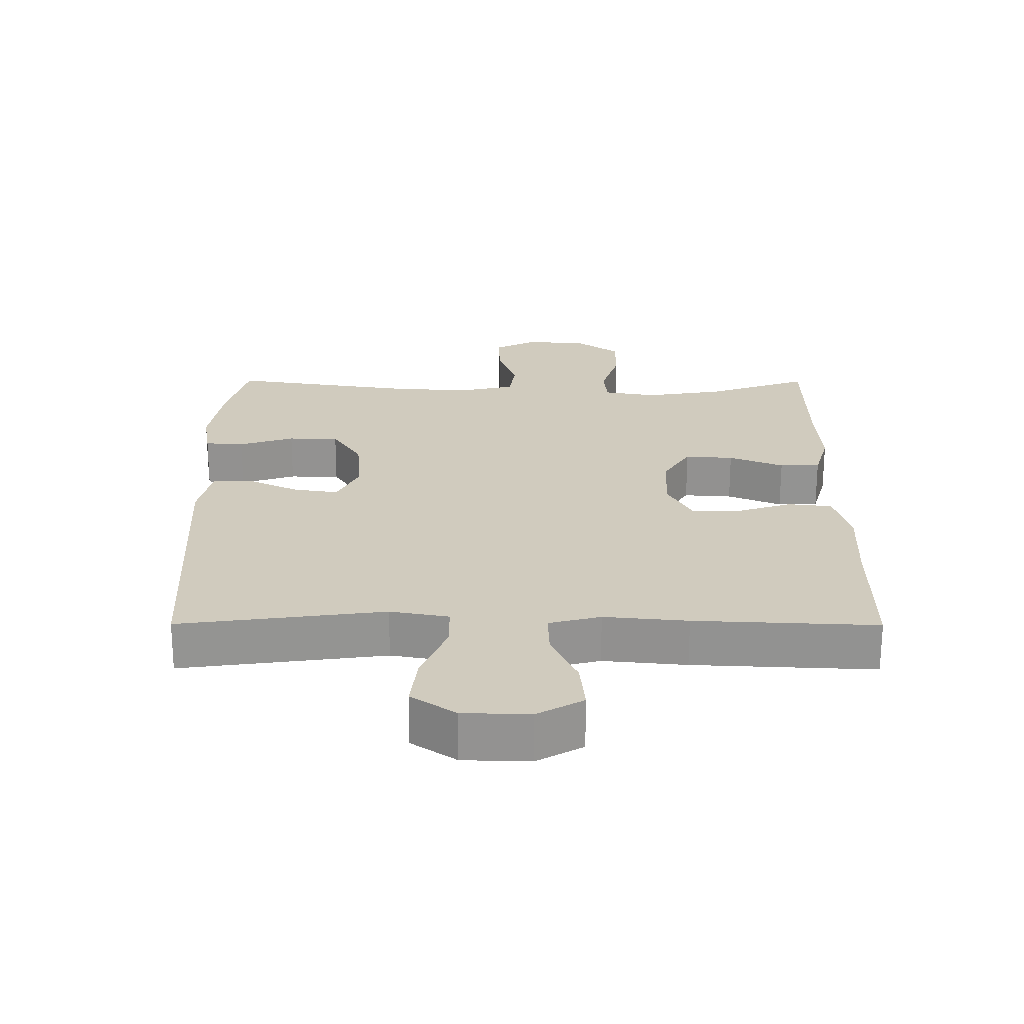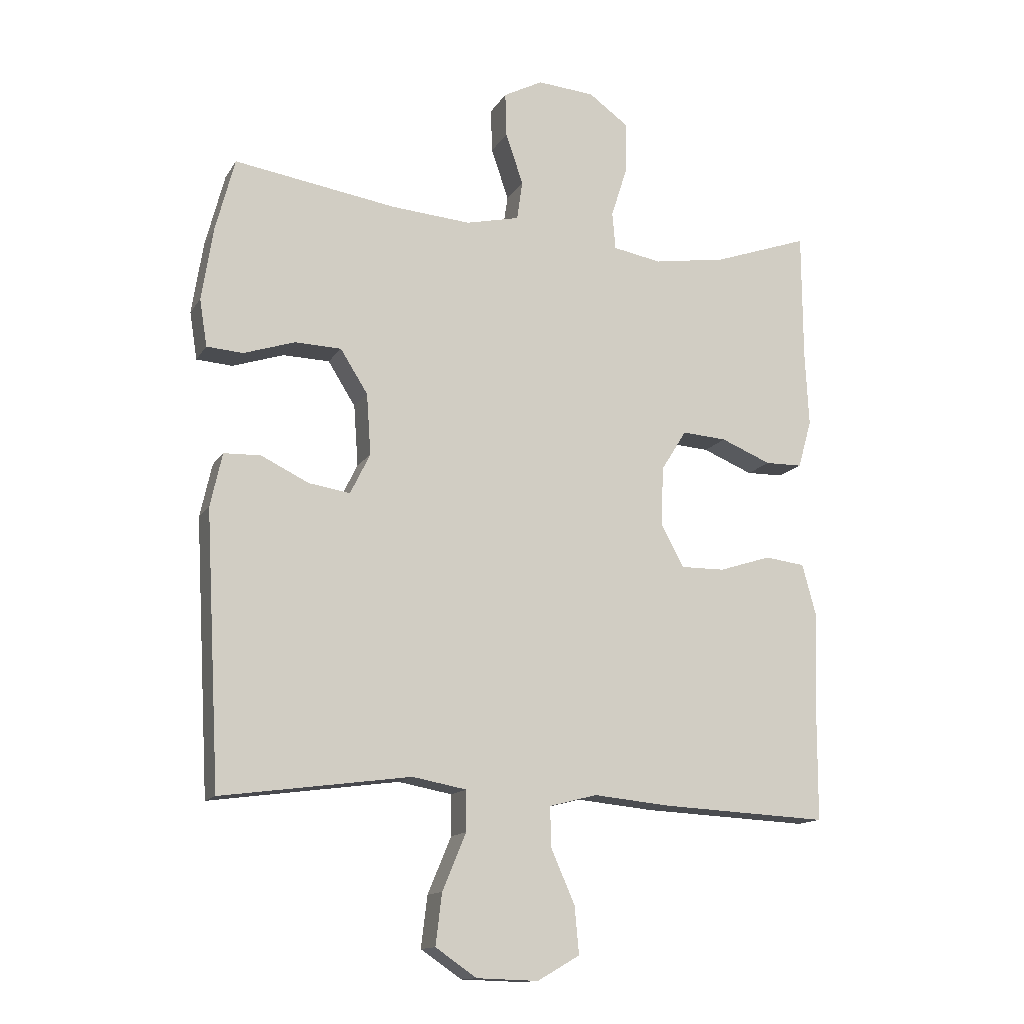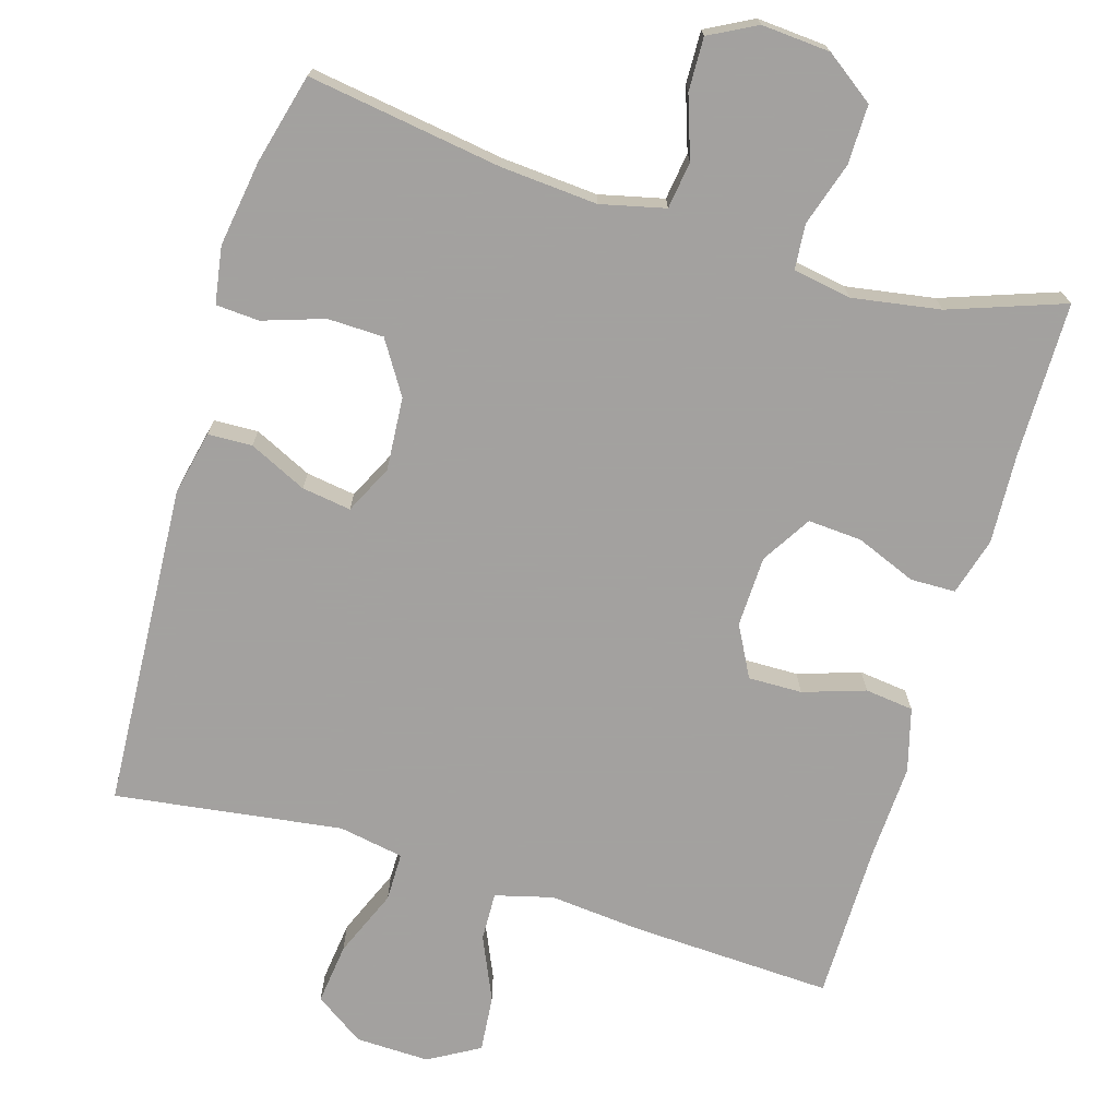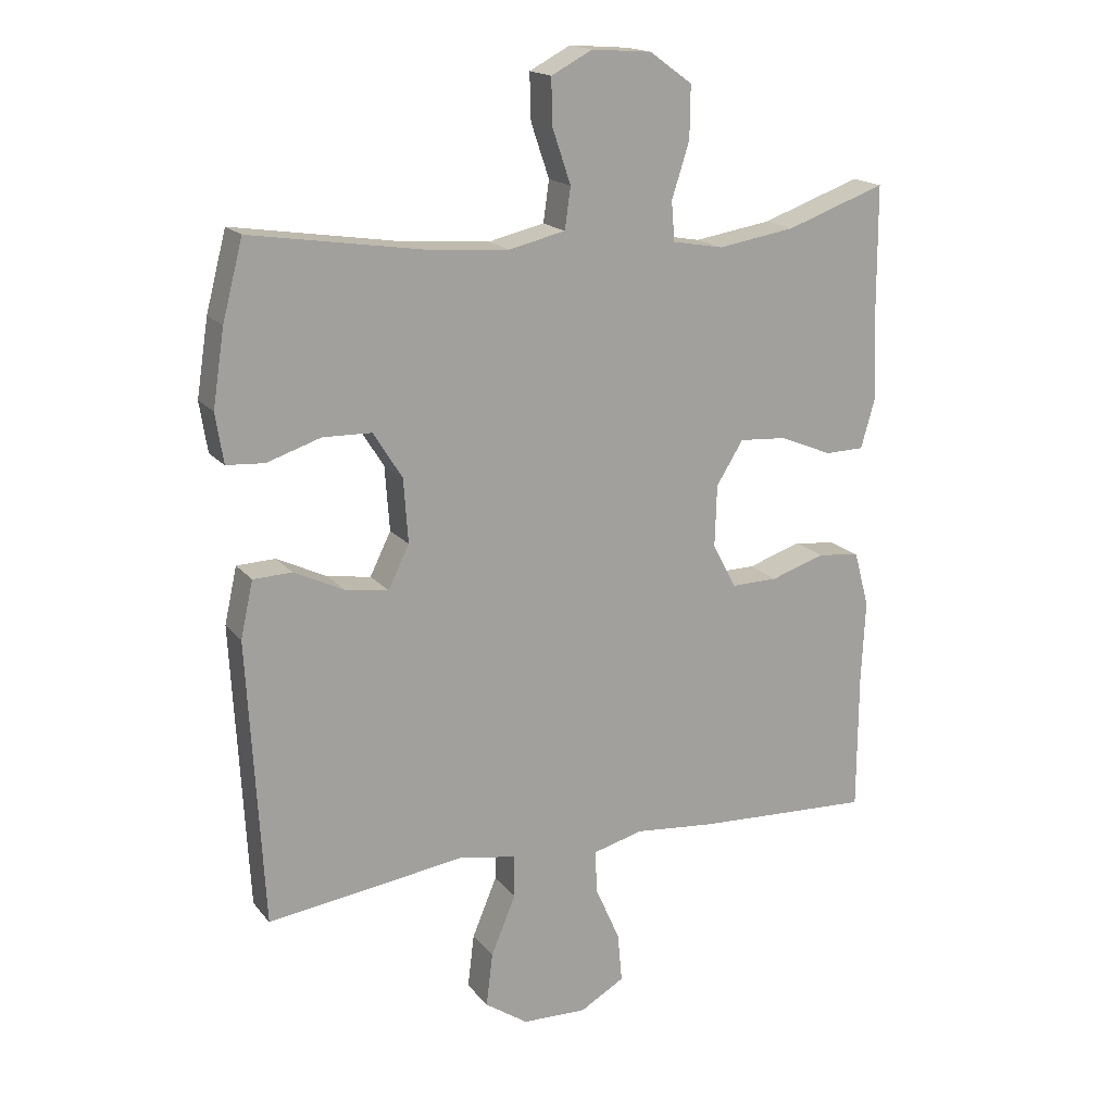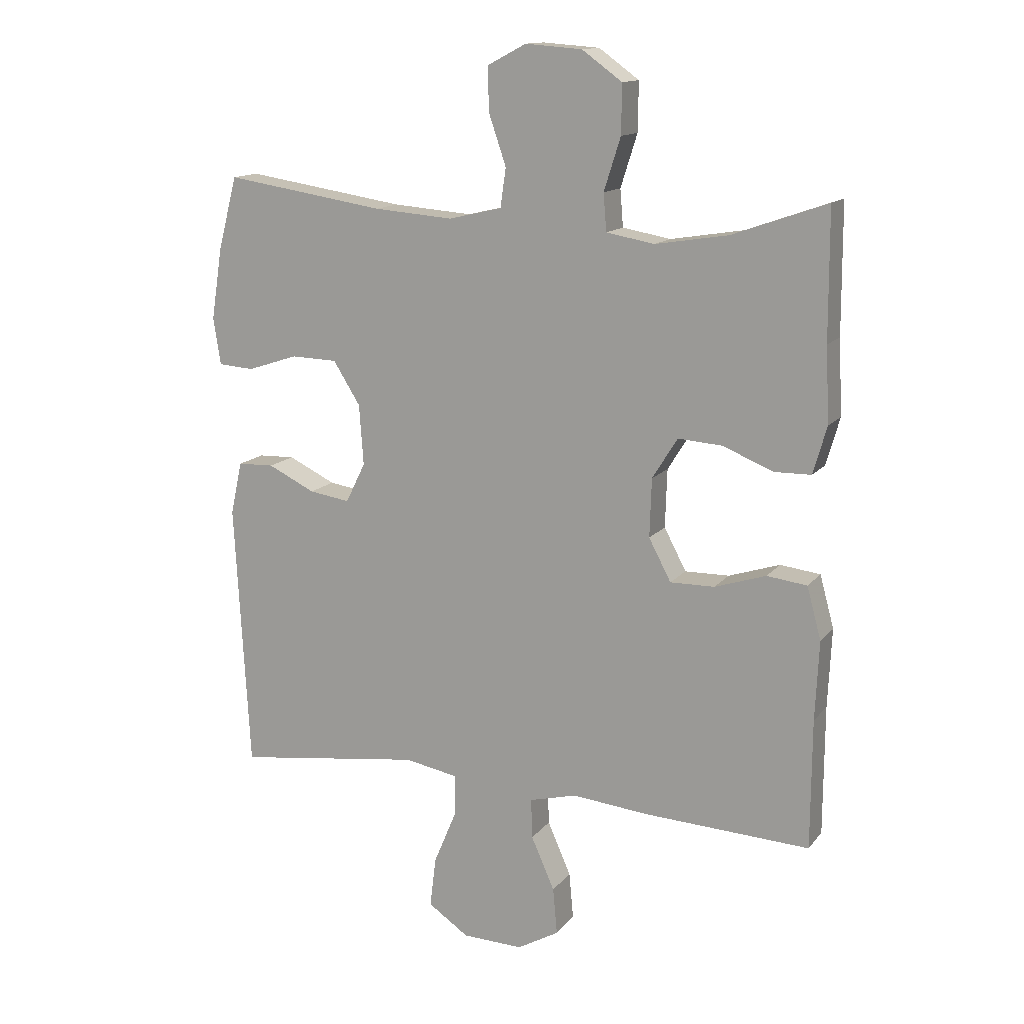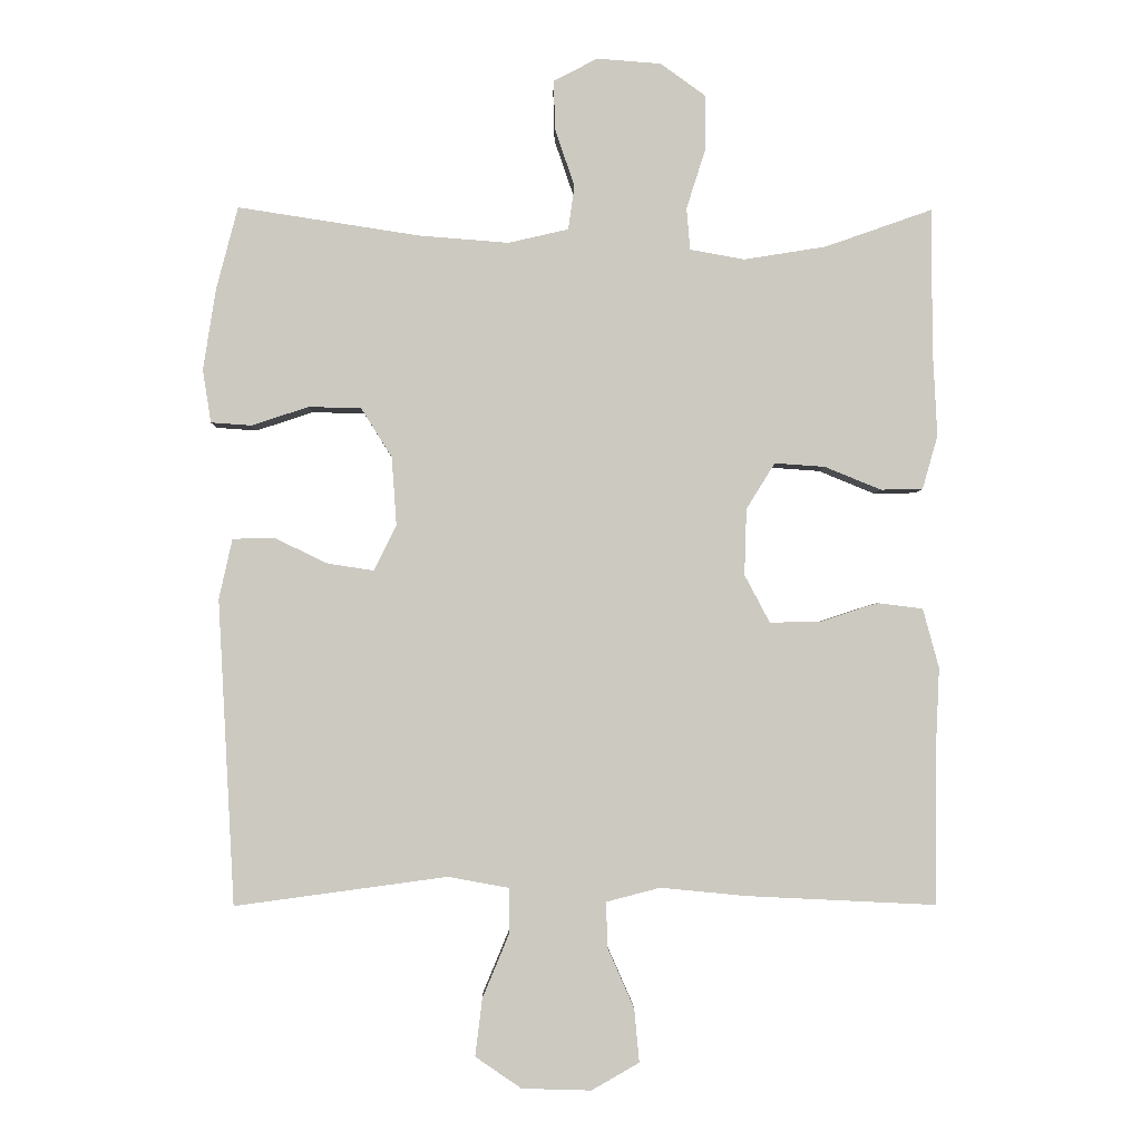
<metadata>
{"format":"obj","ext":"obj","renderer":"f3d","projection":"perspective","resolution":1024,"background":"white","views":[{"elev":-66.6,"azim":-0.1,"up":"+Z"},{"elev":-13.7,"azim":-20.6,"up":"+Z"},{"elev":-72.3,"azim":-16.6,"up":"+Y"},{"elev":17.4,"azim":-25.9,"up":"+Z"},{"elev":13.9,"azim":24.0,"up":"+Z"},{"elev":-2.7,"azim":-1.1,"up":"+Z"}]}
</metadata>
<code>
v -0.5 0.07 0.5
v -0.24 0.07 0.46
v -0.111 0.07 0.45
v -0.025 0.07 0.47
v -0.016 0.07 0.533
v -0.044 0.07 0.615
v -0.046 0.07 0.686
v 0.017 0.07 0.719
v 0.109 0.07 0.712
v 0.174 0.07 0.665
v 0.173 0.07 0.586
v 0.146 0.07 0.501
v 0.151 0.07 0.441
v 0.229 0.07 0.427
v 0.347 0.07 0.446
v 0.5 0.07 0.5
v 0.501 0.07 0.293
v 0.507 0.07 0.172
v 0.485 0.07 0.095
v 0.425 0.07 0.094
v 0.344 0.07 0.127
v 0.272 0.07 0.132
v 0.231 0.07 0.066
v 0.228 0.07 -0.029
v 0.264 0.07 -0.097
v 0.336 0.07 -0.096
v 0.419 0.07 -0.069
v 0.484 0.07 -0.077
v 0.507 0.07 -0.162
v 0.501 0.07 -0.29
v 0.5 0.07 -0.5
v 0.23 0.07 -0.487
v 0.106 0.07 -0.475
v 0.029 0.07 -0.495
v 0.031 0.07 -0.56
v 0.069 0.07 -0.646
v 0.076 0.07 -0.722
v 0.008 0.07 -0.761
v -0.091 0.07 -0.758
v -0.157 0.07 -0.713
v -0.147 0.07 -0.631
v -0.109 0.07 -0.54
v -0.109 0.07 -0.475
v -0.196 0.07 -0.459
v -0.5 0.07 -0.5
v -0.524 0.07 -0.064
v -0.505 0.07 0.022
v -0.446 0.07 0.024
v -0.369 0.07 -0.013
v -0.303 0.07 -0.023
v -0.271 0.07 0.042
v -0.278 0.07 0.14
v -0.322 0.07 0.21
v -0.397 0.07 0.212
v -0.479 0.07 0.185
v -0.537 0.07 0.189
v -0.549 0.07 0.265
v -0.531 0.07 0.381
v -0.5 0 0.5
v -0.24 0 0.46
v -0.111 0 0.45
v -0.025 0 0.47
v -0.016 0 0.533
v -0.044 0 0.615
v -0.046 0 0.686
v 0.017 0 0.719
v 0.109 0 0.712
v 0.174 0 0.665
v 0.173 0 0.586
v 0.146 0 0.501
v 0.151 0 0.441
v 0.229 0 0.427
v 0.347 0 0.446
v 0.5 0 0.5
v 0.501 0 0.293
v 0.507 0 0.172
v 0.485 0 0.095
v 0.425 0 0.094
v 0.344 0 0.127
v 0.272 0 0.132
v 0.231 0 0.066
v 0.228 0 -0.029
v 0.264 0 -0.097
v 0.336 0 -0.096
v 0.419 0 -0.069
v 0.484 0 -0.077
v 0.507 0 -0.162
v 0.501 0 -0.29
v 0.5 0 -0.5
v 0.23 0 -0.487
v 0.106 0 -0.475
v 0.029 0 -0.495
v 0.031 0 -0.56
v 0.069 0 -0.646
v 0.076 0 -0.722
v 0.008 0 -0.761
v -0.091 0 -0.758
v -0.157 0 -0.713
v -0.147 0 -0.631
v -0.109 0 -0.54
v -0.109 0 -0.475
v -0.196 0 -0.459
v -0.5 0 -0.5
v -0.524 0 -0.064
v -0.505 0 0.022
v -0.446 0 0.024
v -0.369 0 -0.013
v -0.303 0 -0.023
v -0.271 0 0.042
v -0.278 0 0.14
v -0.322 0 0.21
v -0.397 0 0.212
v -0.479 0 0.185
v -0.537 0 0.189
v -0.549 0 0.265
v -0.531 0 0.381
f 57 58 1 2
f 54 55 56 57
f 53 54 57 2
f 52 53 2 3
f 51 52 3 4
f 50 51 4
f 46 47 48 49
f 44 45 46 49
f 43 44 49 50
f 39 40 41 42
f 39 42 43
f 38 39 43
f 35 36 37 38
f 34 35 38 43
f 33 34 43 50
f 30 31 32 33
f 26 27 28 29
f 25 26 29 30
f 18 19 20 21
f 17 18 21 22
f 15 16 17 22
f 14 15 22 23
f 9 10 11 12
f 9 12 13
f 8 9 13
f 5 6 7 8
f 4 5 8 13
f 25 30 33 50
f 24 25 50
f 14 23 24 50
f 4 13 14 50
f 60 59 116 115
f 115 114 113 112
f 60 115 112 111
f 61 60 111 110
f 62 61 110 109
f 62 109 108
f 107 106 105 104
f 107 104 103 102
f 108 107 102 101
f 100 99 98 97
f 101 100 97
f 101 97 96
f 96 95 94 93
f 101 96 93 92
f 108 101 92 91
f 91 90 89 88
f 87 86 85 84
f 88 87 84 83
f 79 78 77 76
f 80 79 76 75
f 80 75 74 73
f 81 80 73 72
f 70 69 68 67
f 71 70 67
f 71 67 66
f 66 65 64 63
f 71 66 63 62
f 108 91 88 83
f 108 83 82
f 108 82 81 72
f 108 72 71 62
f 1 59 60 2
f 2 60 61 3
f 3 61 62 4
f 4 62 63 5
f 5 63 64 6
f 6 64 65 7
f 7 65 66 8
f 8 66 67 9
f 9 67 68 10
f 10 68 69 11
f 11 69 70 12
f 12 70 71 13
f 13 71 72 14
f 14 72 73 15
f 15 73 74 16
f 16 74 75 17
f 17 75 76 18
f 18 76 77 19
f 19 77 78 20
f 20 78 79 21
f 21 79 80 22
f 22 80 81 23
f 23 81 82 24
f 24 82 83 25
f 25 83 84 26
f 26 84 85 27
f 27 85 86 28
f 28 86 87 29
f 29 87 88 30
f 30 88 89 31
f 31 89 90 32
f 32 90 91 33
f 33 91 92 34
f 34 92 93 35
f 35 93 94 36
f 36 94 95 37
f 37 95 96 38
f 38 96 97 39
f 39 97 98 40
f 40 98 99 41
f 41 99 100 42
f 42 100 101 43
f 43 101 102 44
f 44 102 103 45
f 45 103 104 46
f 46 104 105 47
f 47 105 106 48
f 48 106 107 49
f 49 107 108 50
f 50 108 109 51
f 51 109 110 52
f 52 110 111 53
f 53 111 112 54
f 54 112 113 55
f 55 113 114 56
f 56 114 115 57
f 57 115 116 58
f 58 116 59 1

</code>
